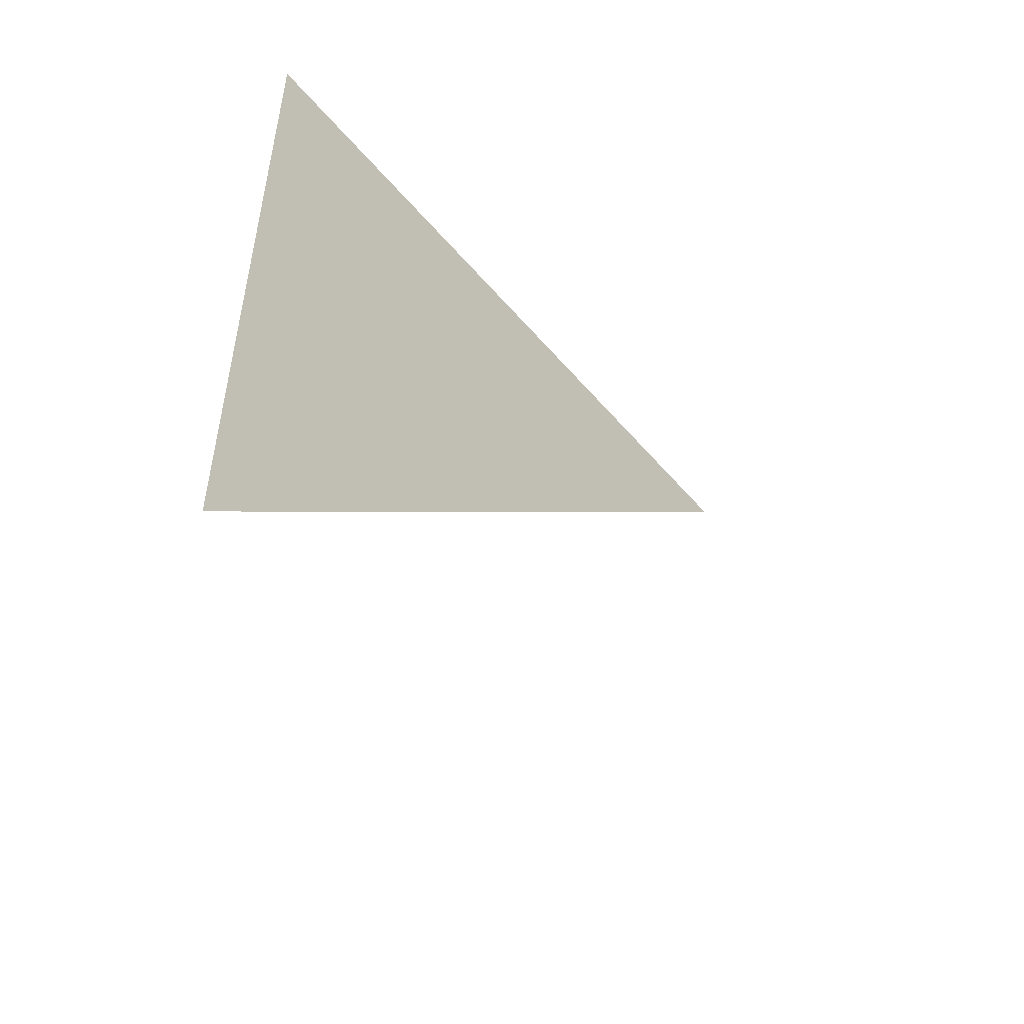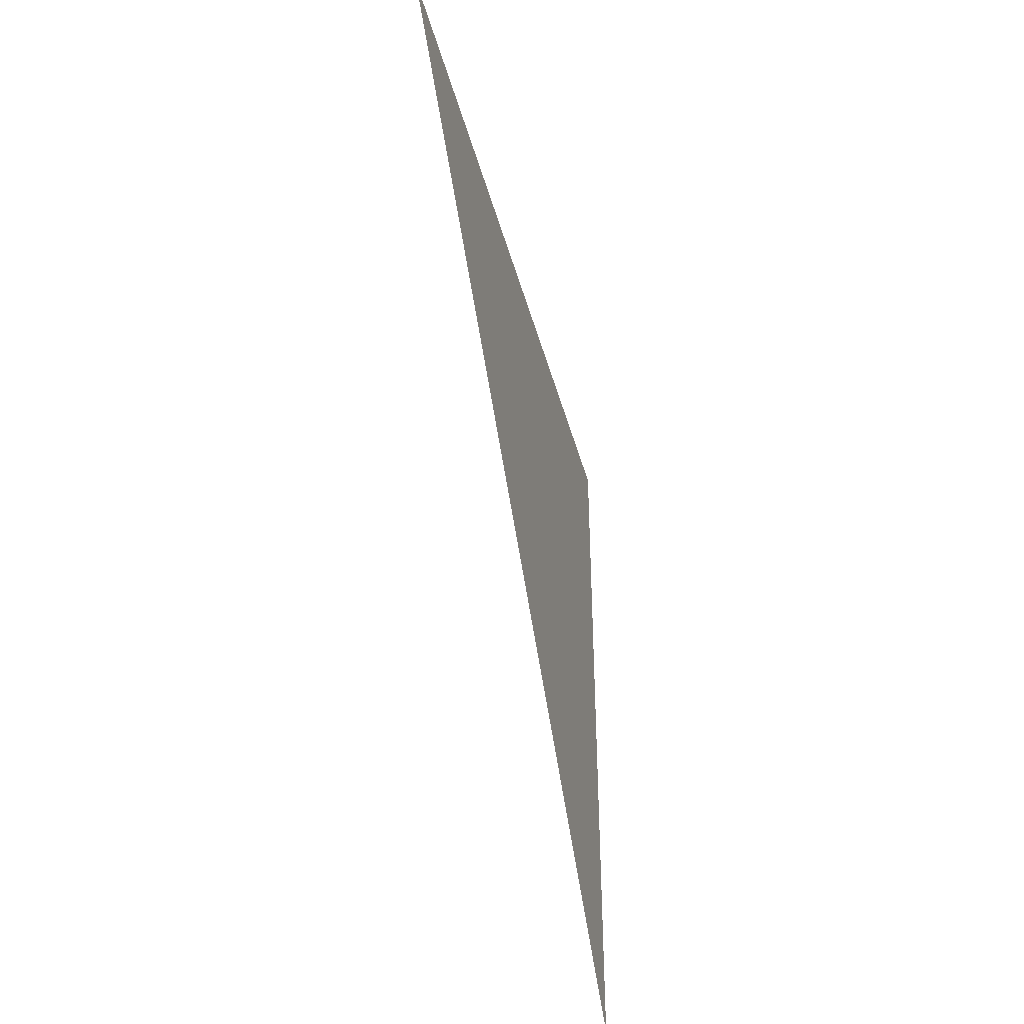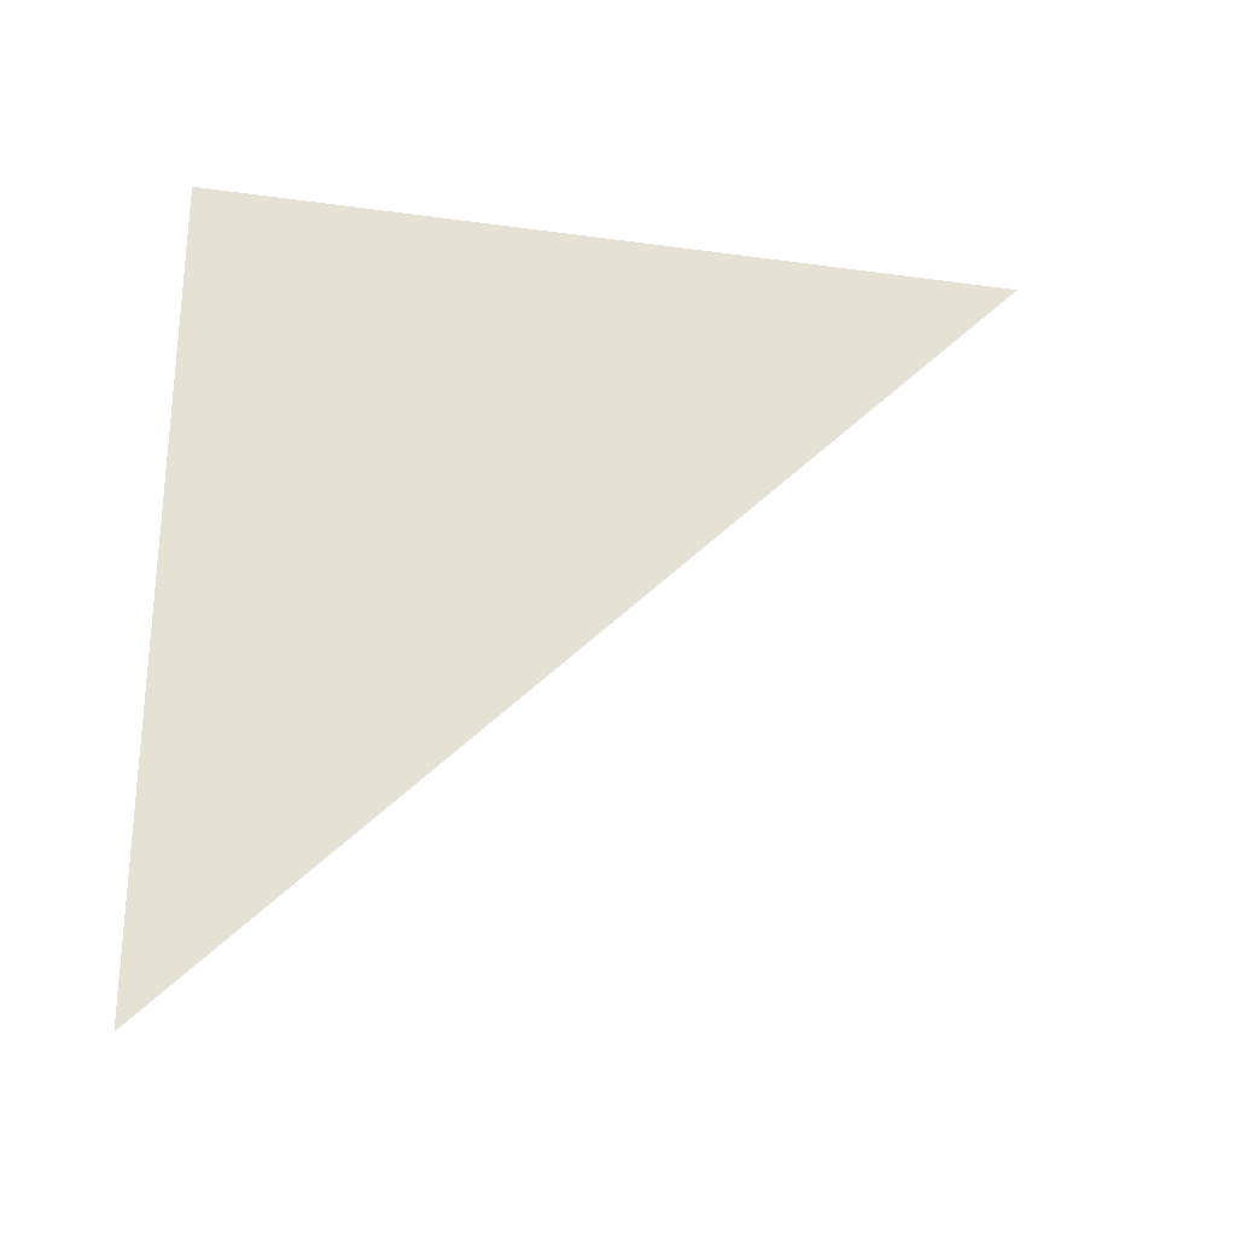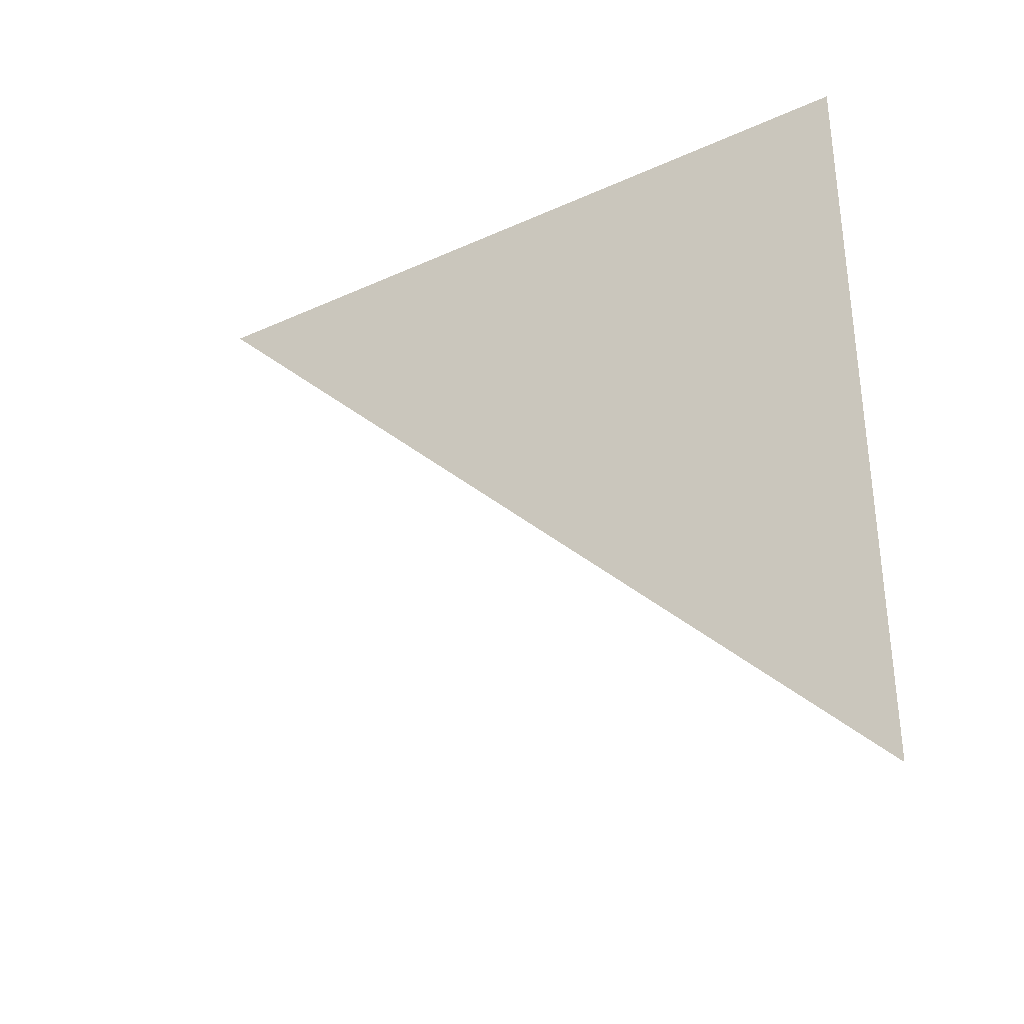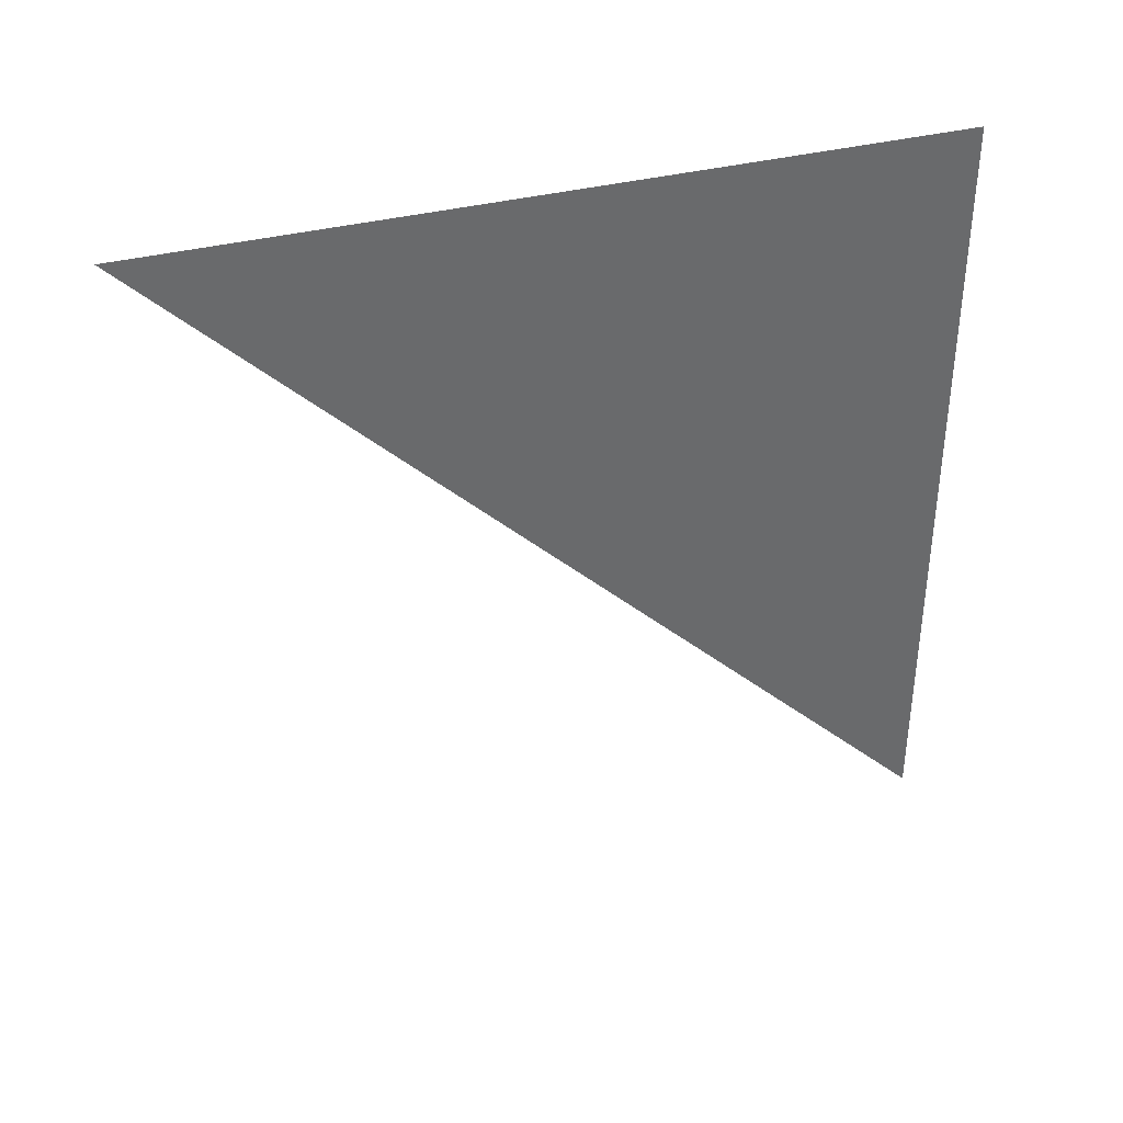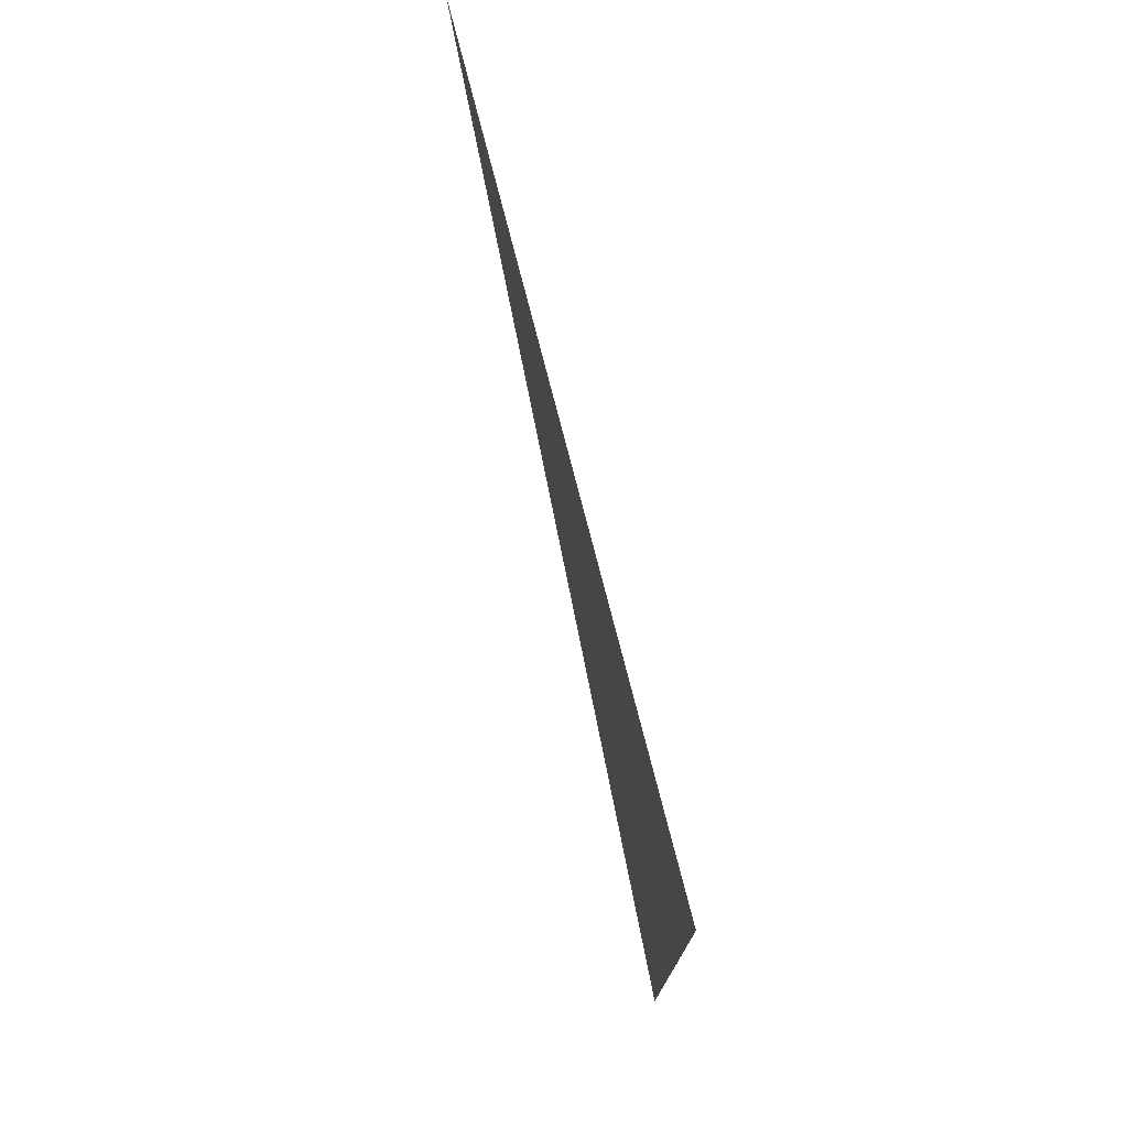
<metadata>
{"format":"obj","ext":"obj","renderer":"f3d","projection":"perspective","resolution":1024,"background":"white","views":[{"elev":-52.2,"azim":-141.0,"up":"+Z"},{"elev":-41.6,"azim":-165.4,"up":"+Y"},{"elev":-26.3,"azim":-102.2,"up":"+Z"},{"elev":-33.6,"azim":121.7,"up":"+Z"},{"elev":37.6,"azim":-107.9,"up":"+Y"},{"elev":75.4,"azim":165.7,"up":"+Z"}]}
</metadata>
<code>
v 1 0.003858 -3.384
v 1 -6.088 2.708
v 1 0.003858 2.708
f 2 1 3

</code>
